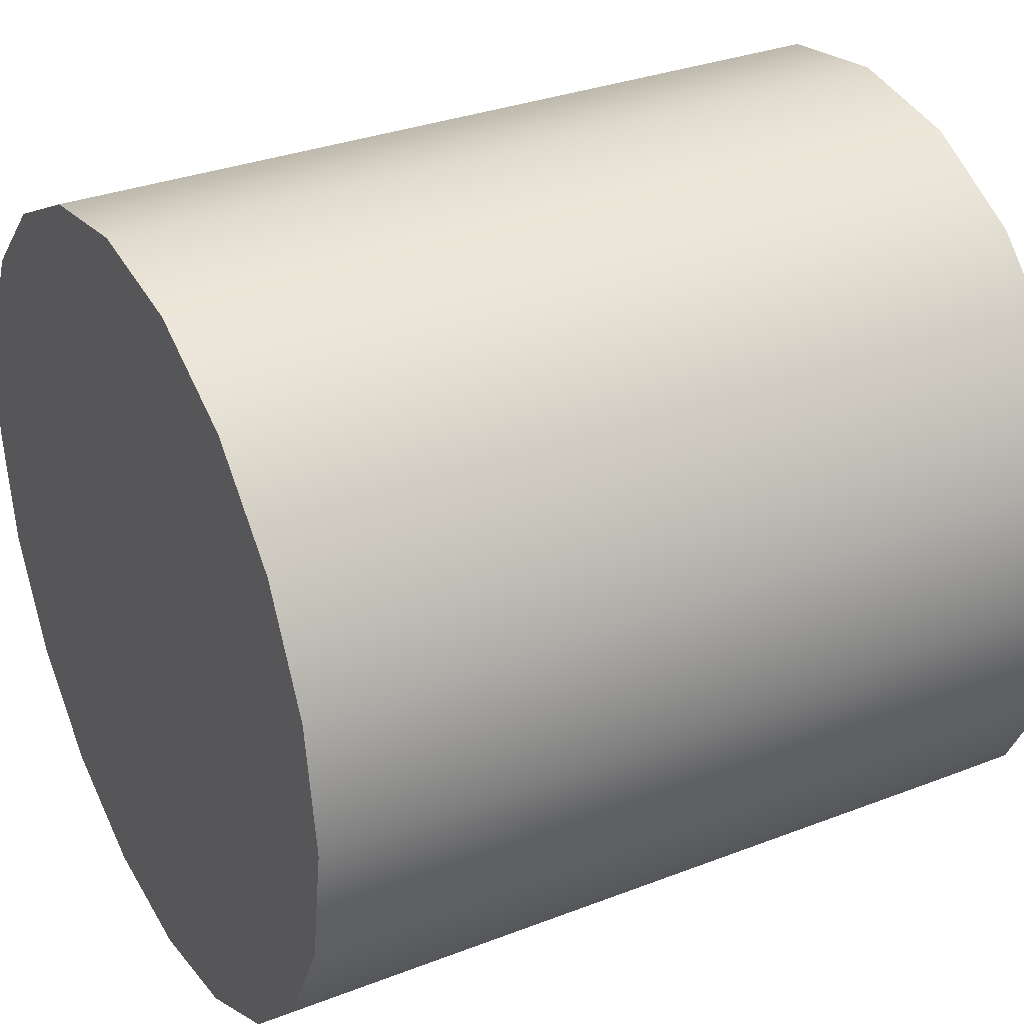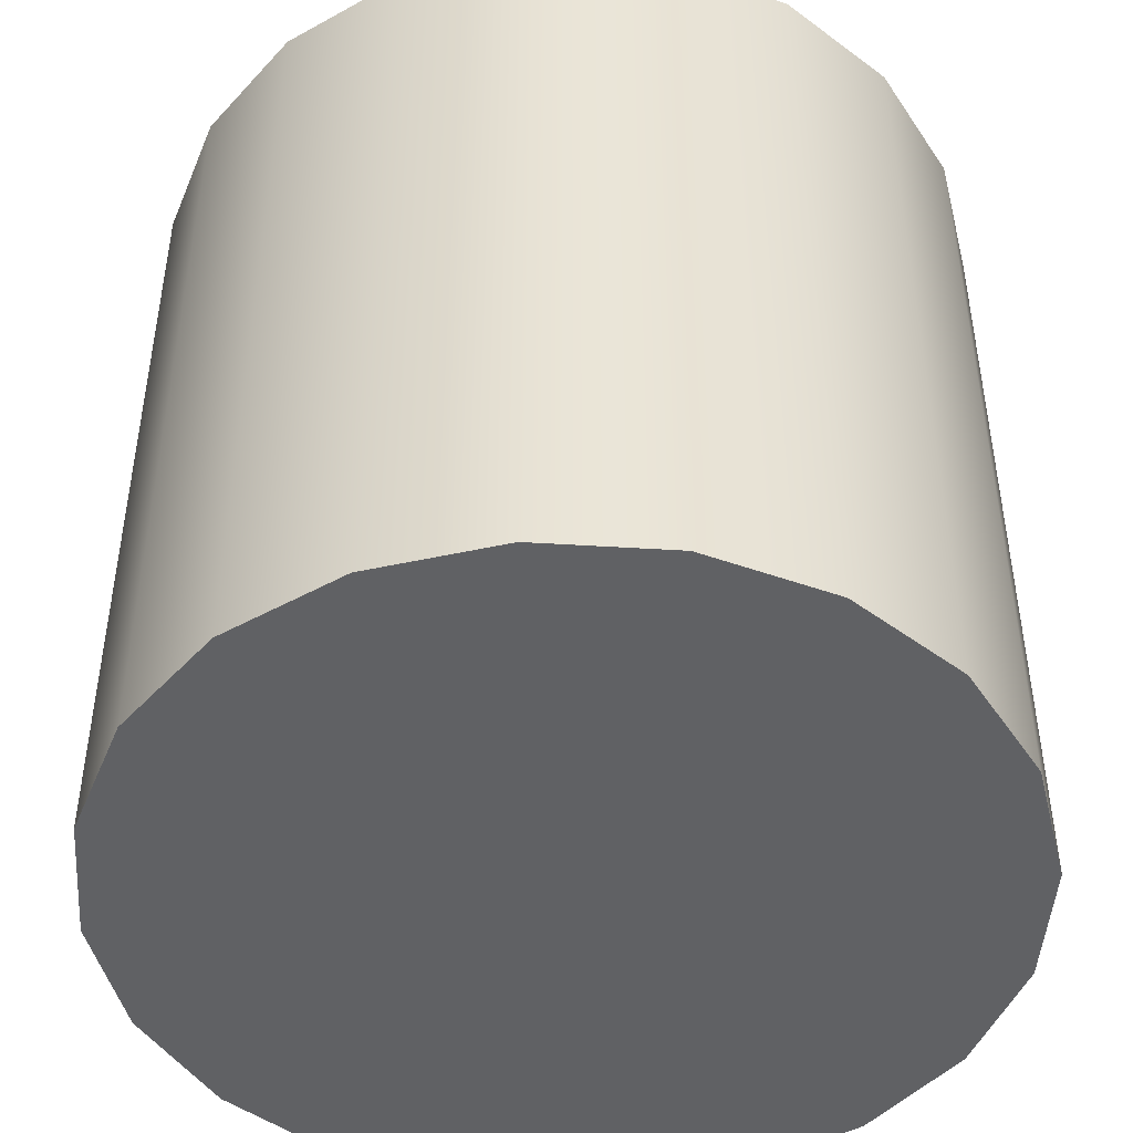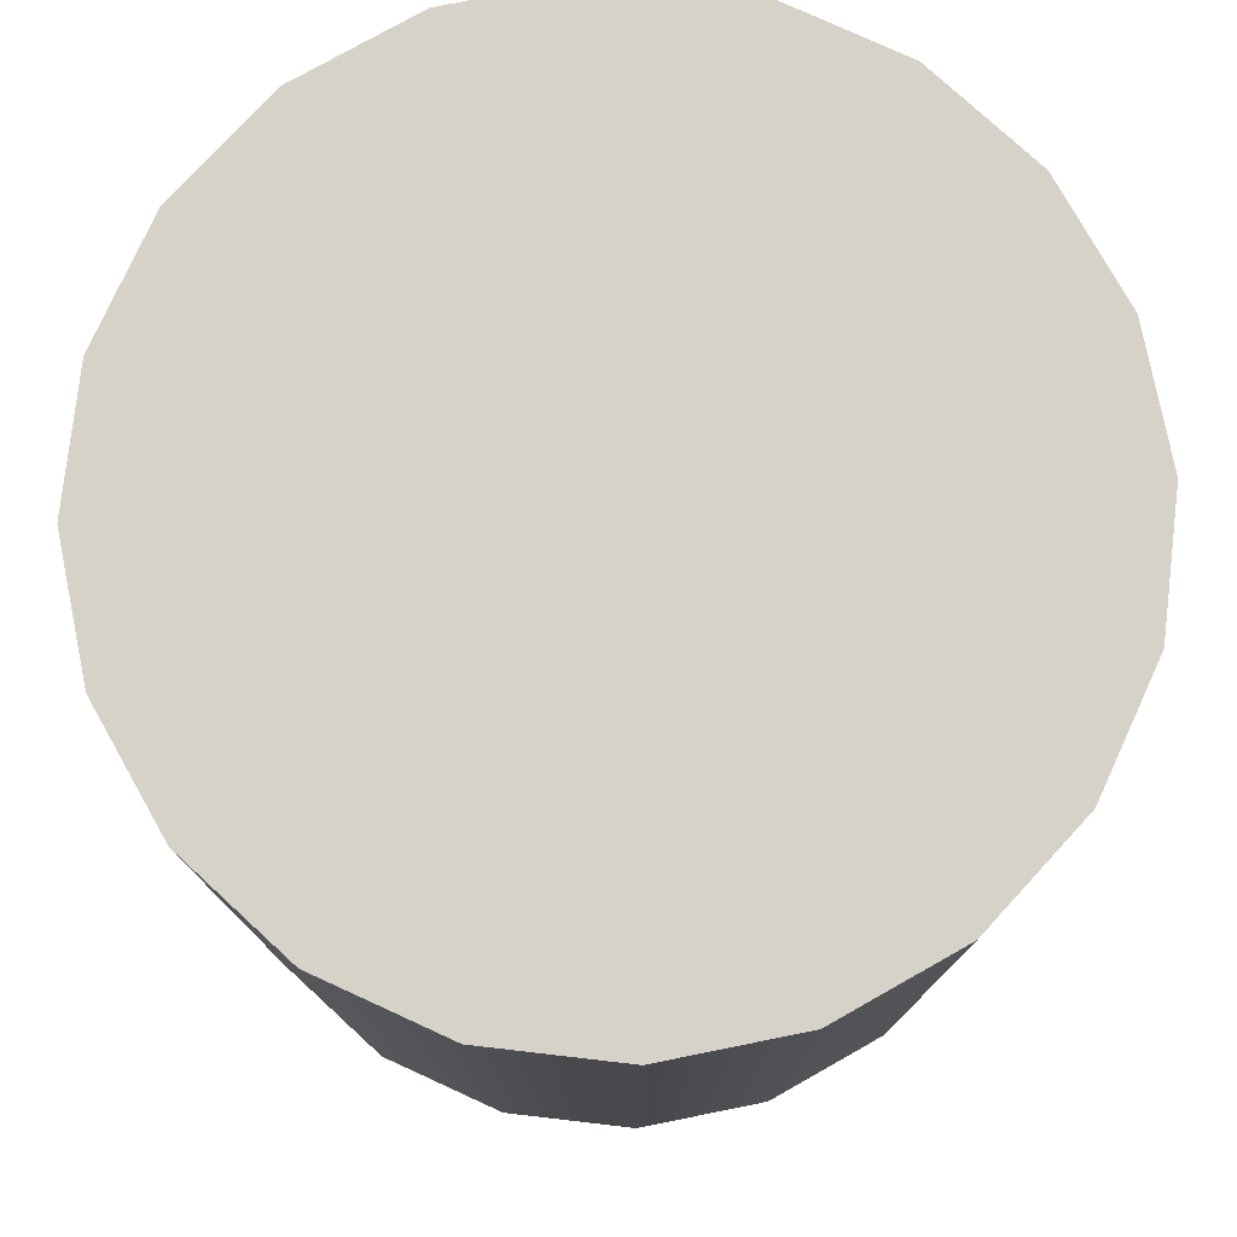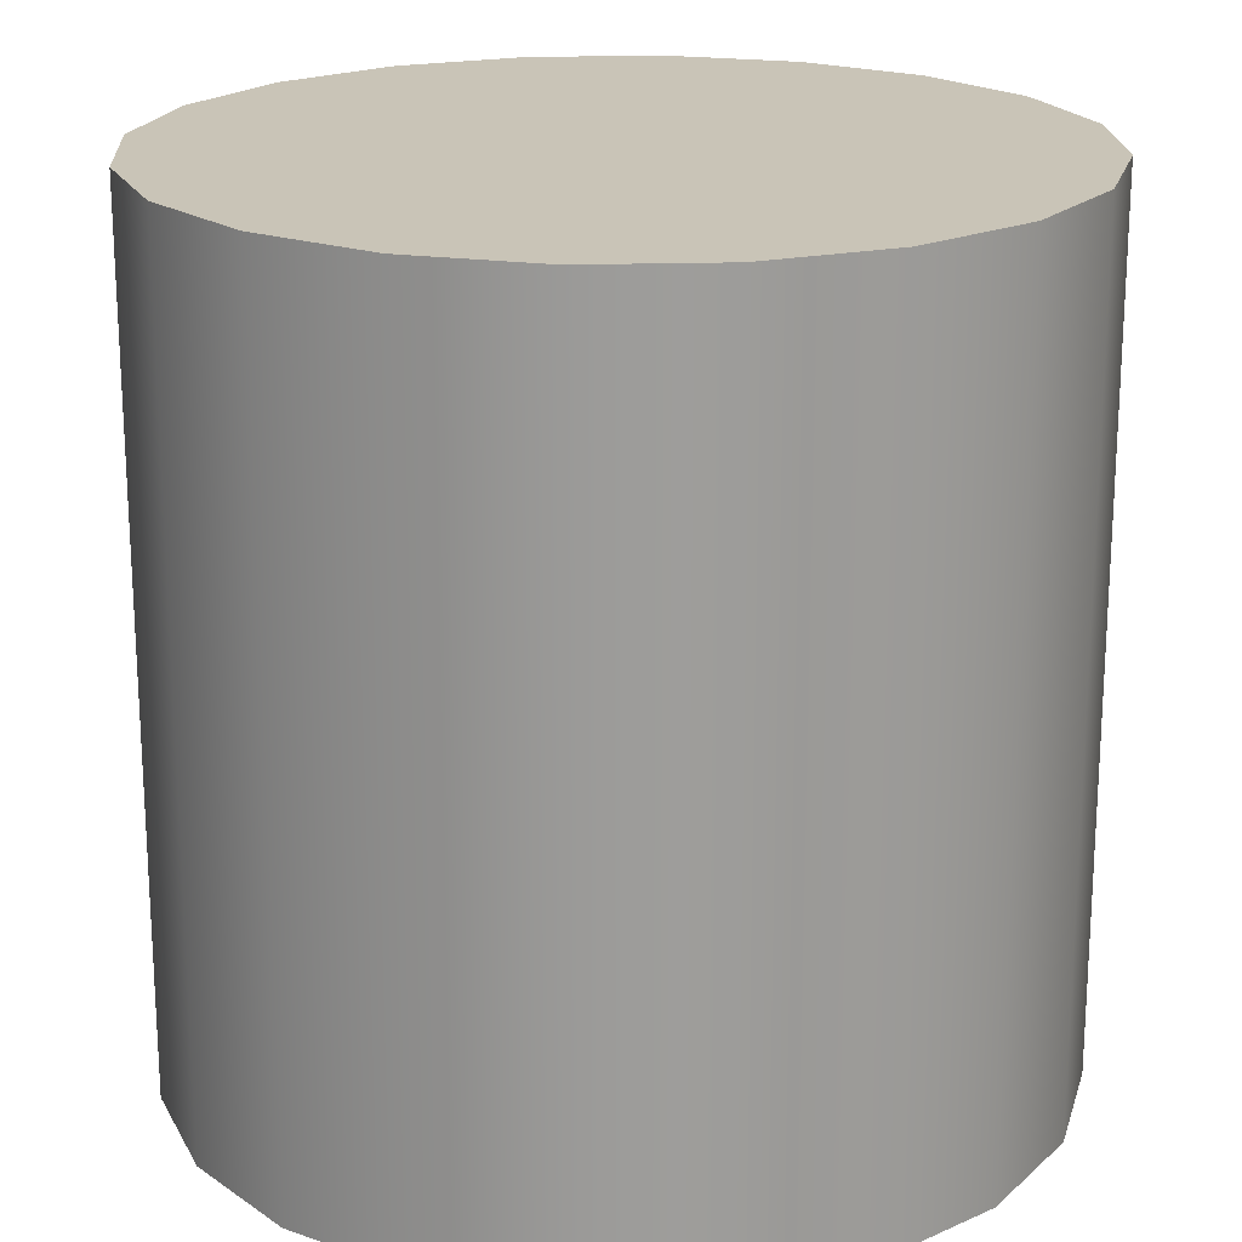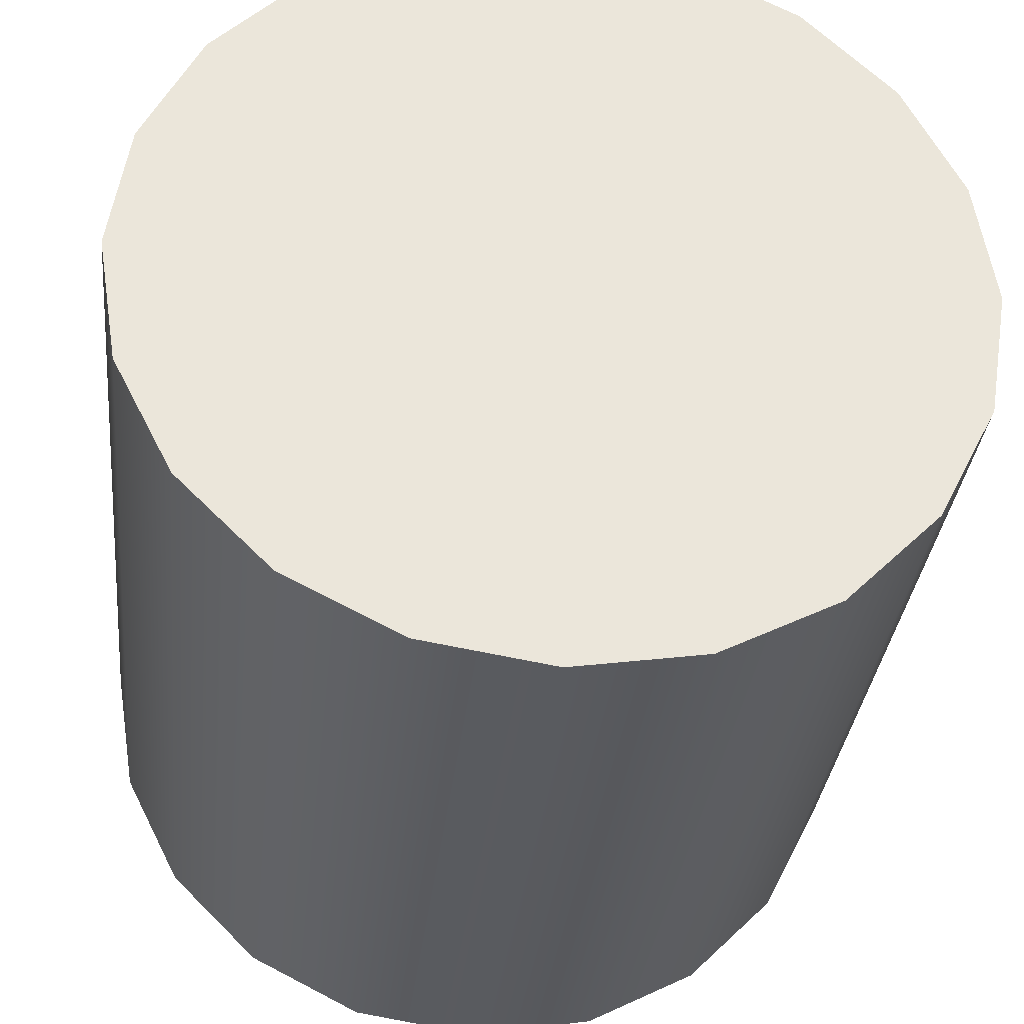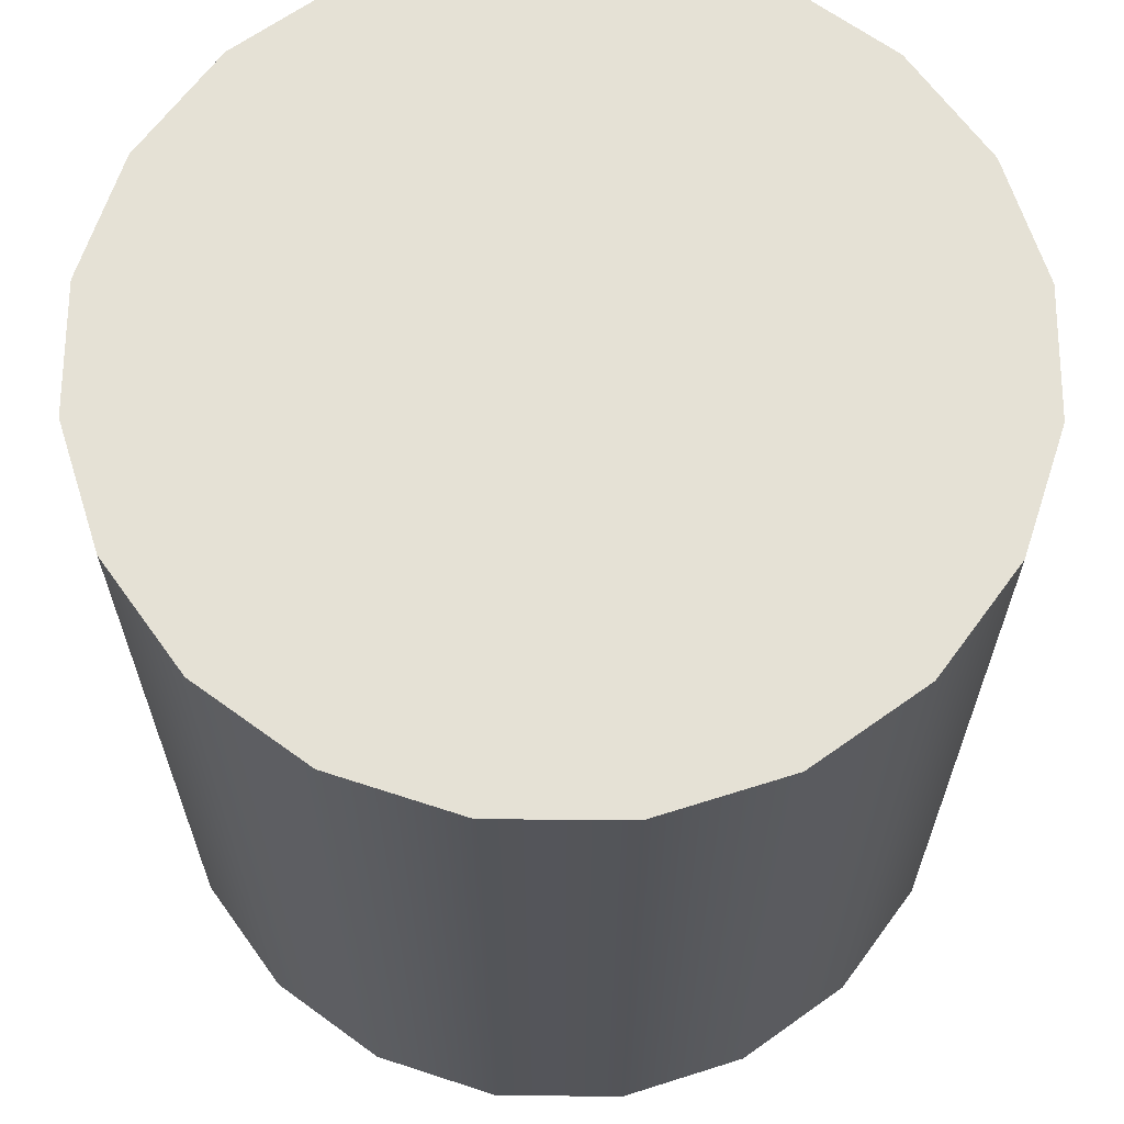
<metadata>
{"format":"obj","ext":"obj","renderer":"f3d","projection":"perspective","resolution":1024,"background":"white","views":[{"elev":32.1,"azim":-118.4,"up":"+Z"},{"elev":-46.9,"azim":149.0,"up":"+Y"},{"elev":77.9,"azim":-56.4,"up":"+Y"},{"elev":20.0,"azim":59.8,"up":"+Y"},{"elev":-32.4,"azim":174.1,"up":"+Z"},{"elev":65.1,"azim":-8.7,"up":"+Y"}]}
</metadata>
<code>
g pCylinder1
v 0.9511 -1 -0.309
v 0.809 -1 -0.5878
v 0.5878 -1 -0.809
v 0.309 -1 -0.9511
v 0 -1 -1
v -0.309 -1 -0.9511
v -0.5878 -1 -0.809
v -0.809 -1 -0.5878
v -0.9511 -1 -0.309
v -1 -1 0
v -0.9511 -1 0.309
v -0.809 -1 0.5878
v -0.5878 -1 0.809
v -0.309 -1 0.9511
v -2.98e-08 -1 1
v 0.309 -1 0.9511
v 0.5878 -1 0.809
v 0.809 -1 0.5878
v 0.9511 -1 0.309
v 1 -1 0
v 0.9511 1 -0.309
v 0.809 1 -0.5878
v 0.5878 1 -0.809
v 0.309 1 -0.9511
v 0 1 -1
v -0.309 1 -0.9511
v -0.5878 1 -0.809
v -0.809 1 -0.5878
v -0.9511 1 -0.309
v -1 1 0
v -0.9511 1 0.309
v -0.809 1 0.5878
v -0.5878 1 0.809
v -0.309 1 0.9511
v -2.98e-08 1 1
v 0.309 1 0.9511
v 0.5878 1 0.809
v 0.809 1 0.5878
v 0.9511 1 0.309
v 1 1 0
v 0 -1 0
v 0 1 0
v 0.9511 1 -0.309
v 0.9511 -1 -0.309
v 0.809 -1 -0.5878
v 0.9511 -1 -0.309
v 0.5878 -1 -0.809
v 0 -1 0
v 0.309 -1 -0.9511
v 0 -1 0
v 0 -1 -1
v 0 -1 0
v -0.309 -1 -0.9511
v 0 -1 0
v -0.5878 -1 -0.809
v 0 -1 0
v -0.809 -1 -0.5878
v 0 -1 0
v -0.9511 -1 -0.309
v 0 -1 0
v -1 -1 0
v 0 -1 0
v -0.9511 -1 0.309
v 0 -1 0
v -0.809 -1 0.5878
v 0 -1 0
v -0.5878 -1 0.809
v 0 -1 0
v -0.309 -1 0.9511
v 0 -1 0
v -2.98e-08 -1 1
v 0 -1 0
v 0.309 -1 0.9511
v 0 -1 0
v 0.5878 -1 0.809
v 0 -1 0
v 0.809 -1 0.5878
v 0 -1 0
v 0.9511 -1 0.309
v 0 -1 0
v 1 -1 0
v 0 -1 0
v 0.9511 -1 -0.309
v 0 -1 0
v 0.9511 1 -0.309
v 0.809 1 -0.5878
v 0 1 0
v 0.5878 1 -0.809
v 0 1 0
v 0.309 1 -0.9511
v 0 1 0
v 0 1 -1
v 0 1 0
v -0.309 1 -0.9511
v 0 1 0
v -0.5878 1 -0.809
v 0 1 0
v -0.809 1 -0.5878
v 0 1 0
v -0.9511 1 -0.309
v 0 1 0
v -1 1 0
v 0 1 0
v -0.9511 1 0.309
v 0 1 0
v -0.809 1 0.5878
v 0 1 0
v -0.5878 1 0.809
v 0 1 0
v -0.309 1 0.9511
v 0 1 0
v -2.98e-08 1 1
v 0 1 0
v 0.309 1 0.9511
v 0 1 0
v 0.5878 1 0.809
v 0 1 0
v 0.809 1 0.5878
v 0 1 0
v 0.9511 1 0.309
v 0 1 0
v 1 1 0
v 0 1 0
v 0.9511 1 -0.309
g pCylinder1_0
f 22 21 1
f 2 22 1
f 23 22 2
f 3 23 2
f 24 23 3
f 4 24 3
f 25 24 4
f 5 25 4
f 26 25 5
f 6 26 5
f 27 26 6
f 7 27 6
f 28 27 7
f 8 28 7
f 29 28 8
f 9 29 8
f 30 29 9
f 10 30 9
f 31 30 10
f 11 31 10
f 32 31 11
f 12 32 11
f 33 32 12
f 13 33 12
f 34 33 13
f 14 34 13
f 35 34 14
f 15 35 14
f 36 35 15
f 16 36 15
f 37 36 16
f 17 37 16
f 38 37 17
f 18 38 17
f 39 38 18
f 19 39 18
f 40 39 19
f 20 40 19
f 43 40 20
f 44 43 20
f 46 41 45
f 45 48 47
f 47 50 49
f 49 52 51
f 51 54 53
f 53 56 55
f 55 58 57
f 57 60 59
f 59 62 61
f 61 64 63
f 63 66 65
f 65 68 67
f 67 70 69
f 69 72 71
f 71 74 73
f 73 76 75
f 75 78 77
f 77 80 79
f 79 82 81
f 81 84 83
f 86 42 85
f 88 87 86
f 90 89 88
f 92 91 90
f 94 93 92
f 96 95 94
f 98 97 96
f 100 99 98
f 102 101 100
f 104 103 102
f 106 105 104
f 108 107 106
f 110 109 108
f 112 111 110
f 114 113 112
f 116 115 114
f 118 117 116
f 120 119 118
f 122 121 120
f 124 123 122

</code>
